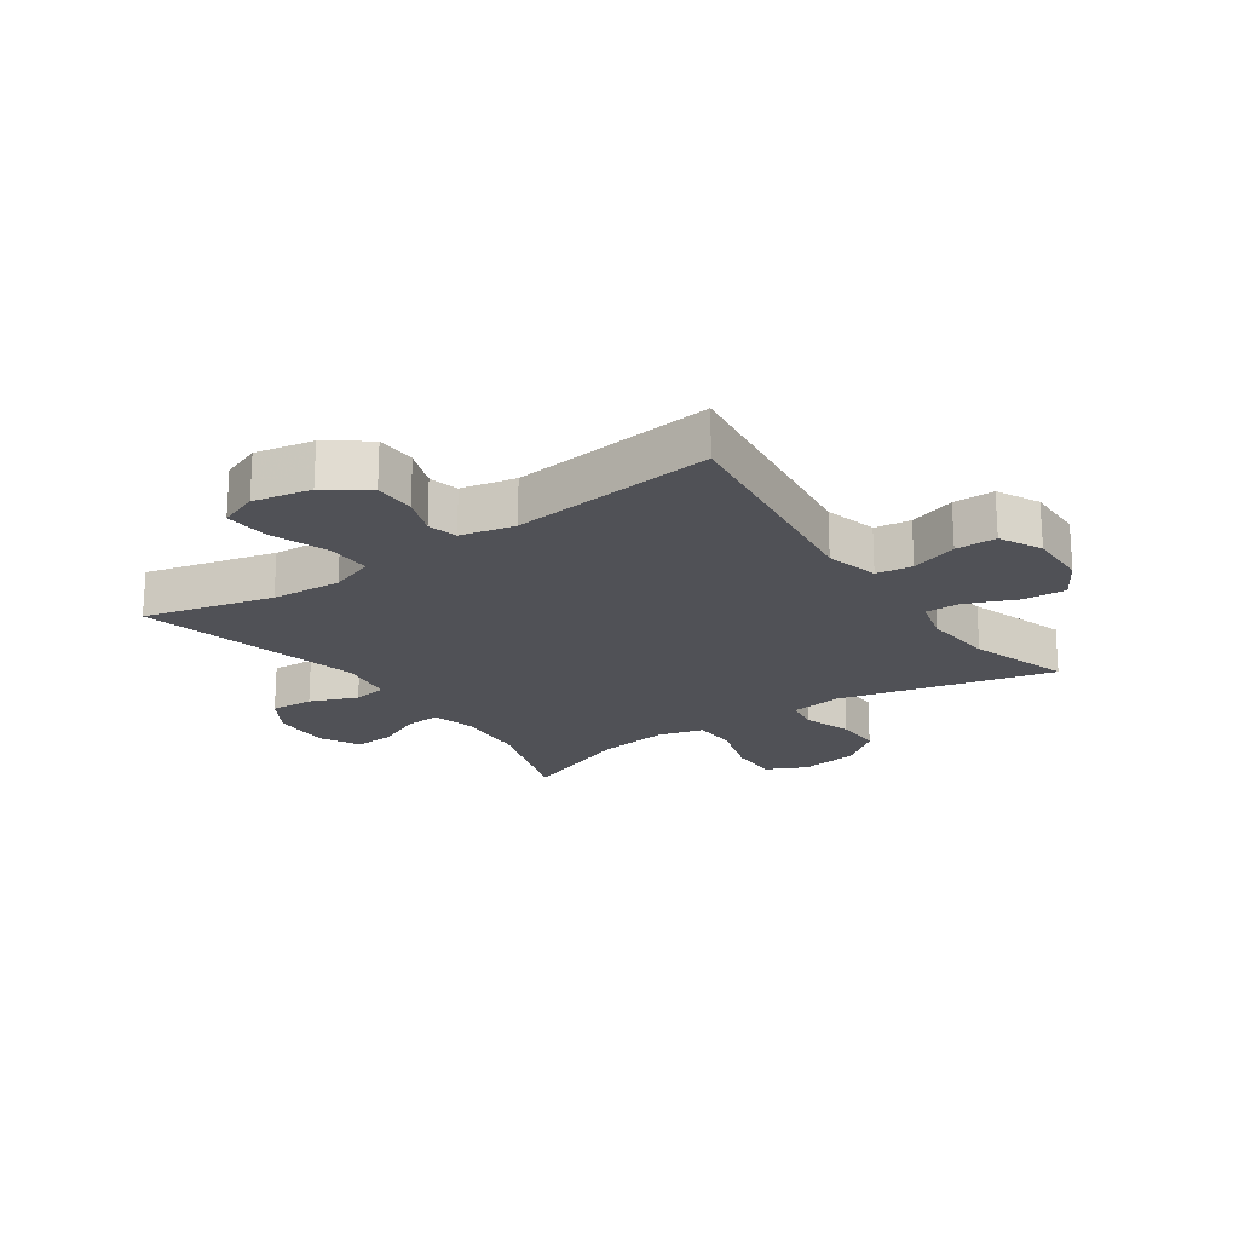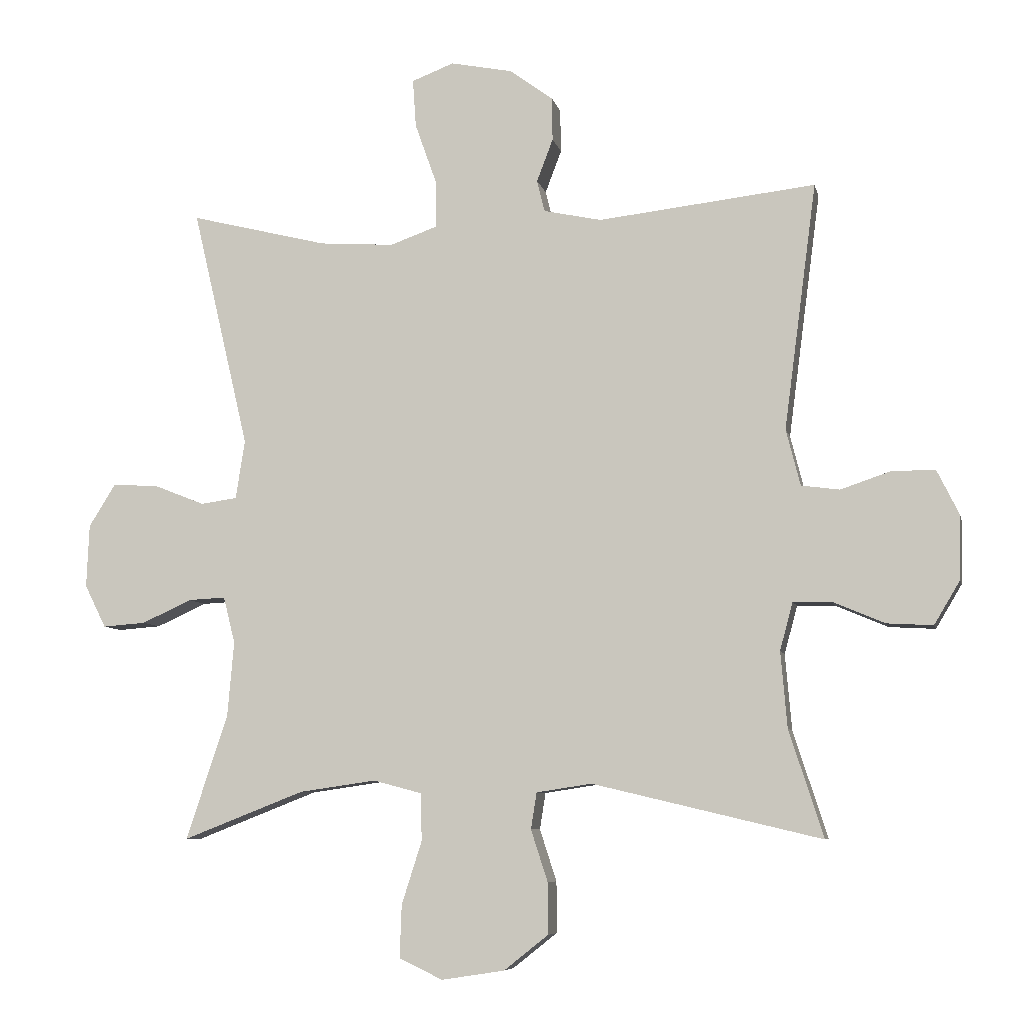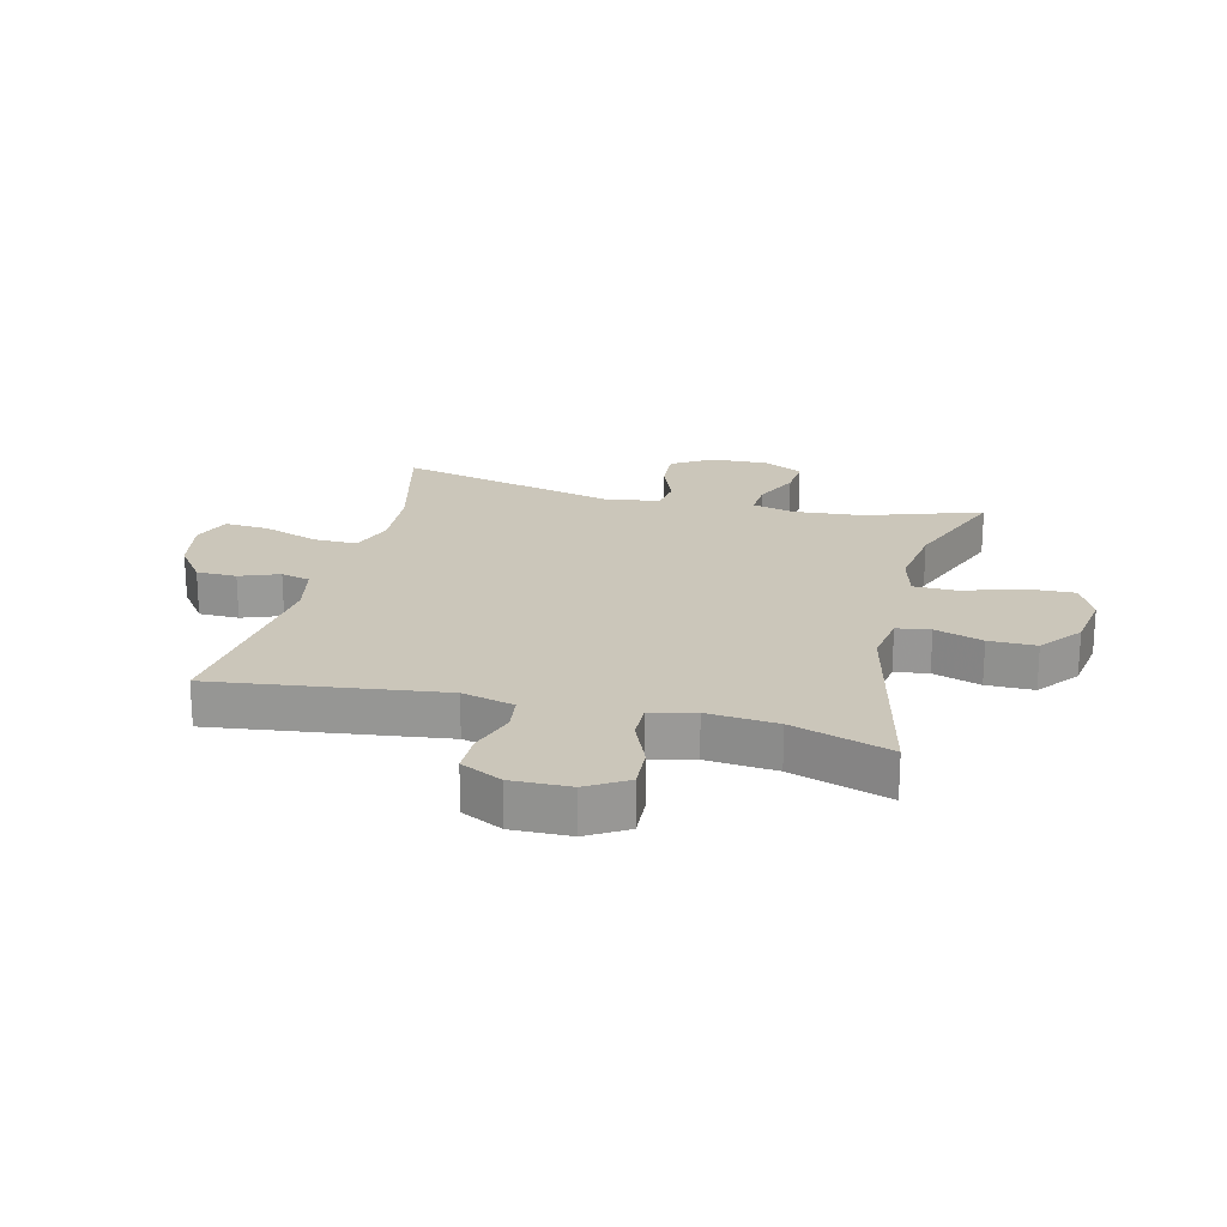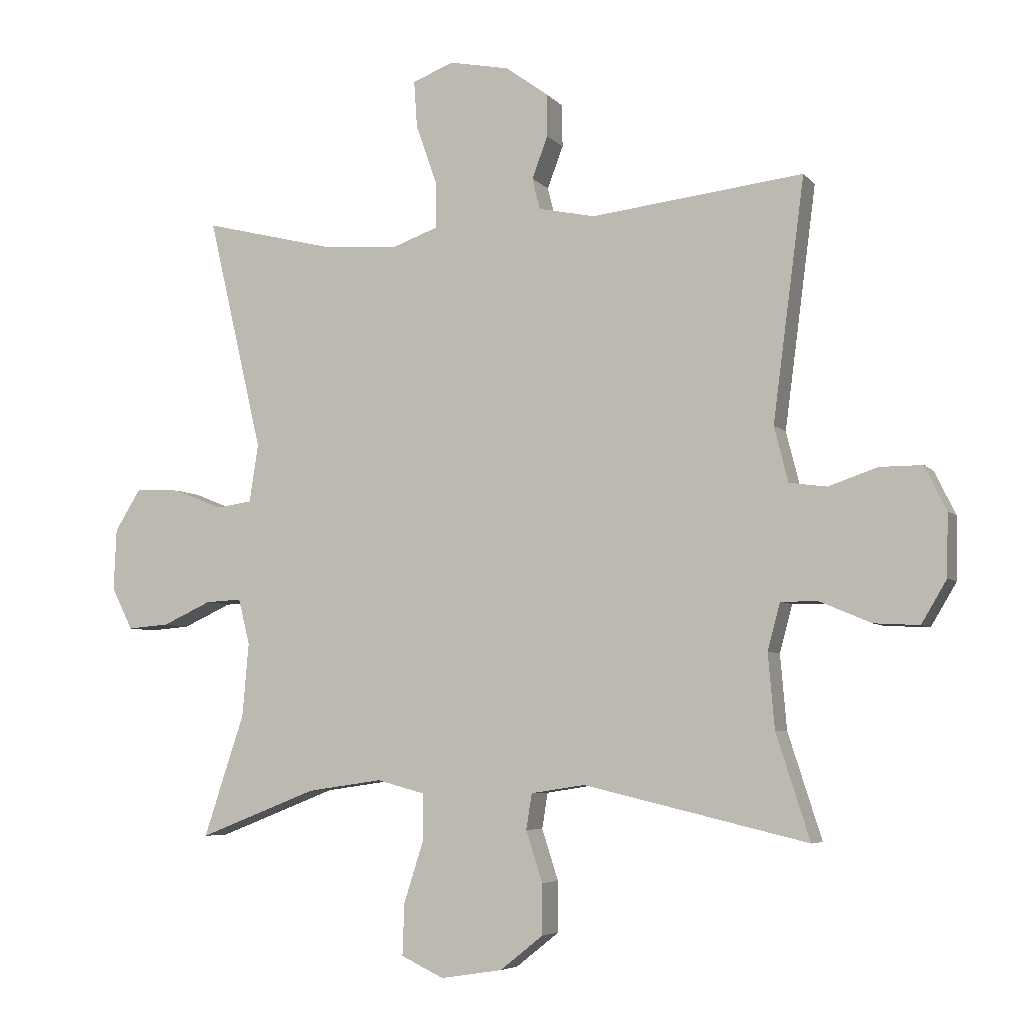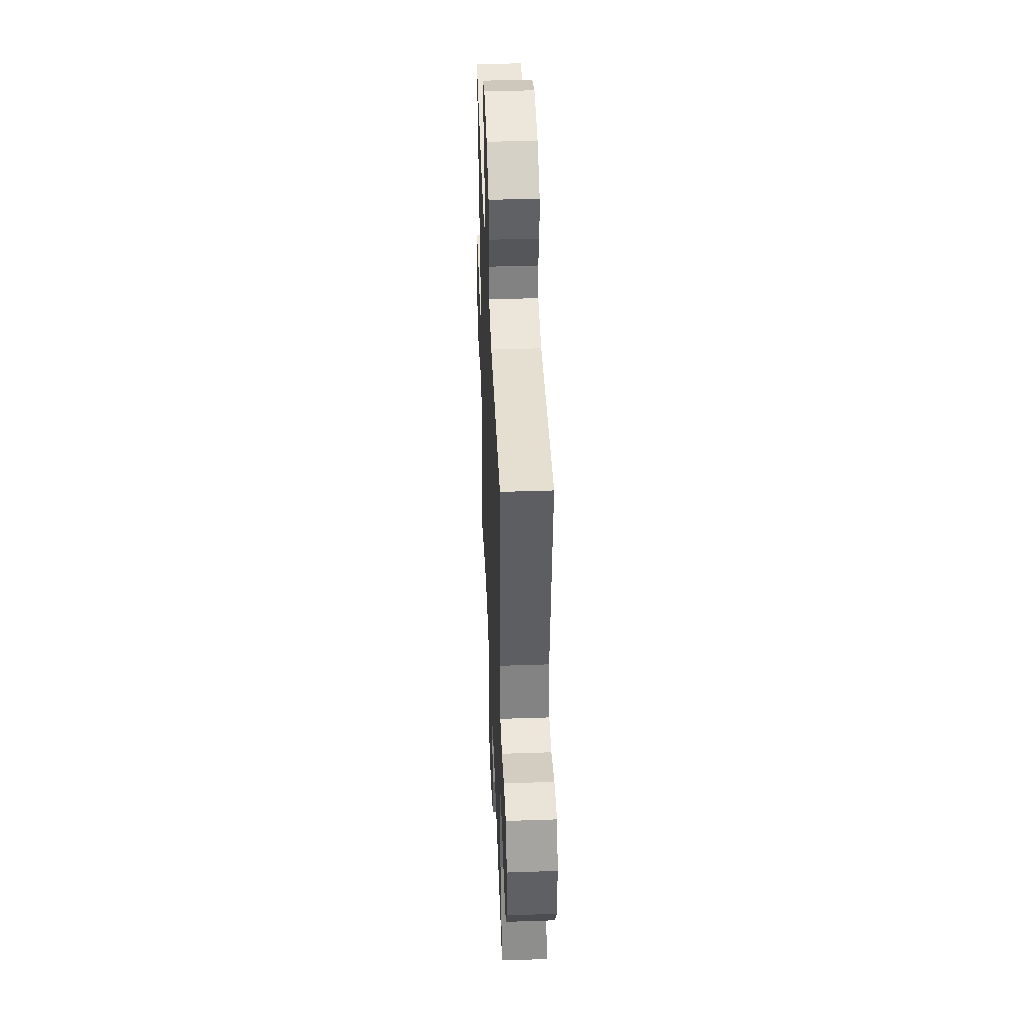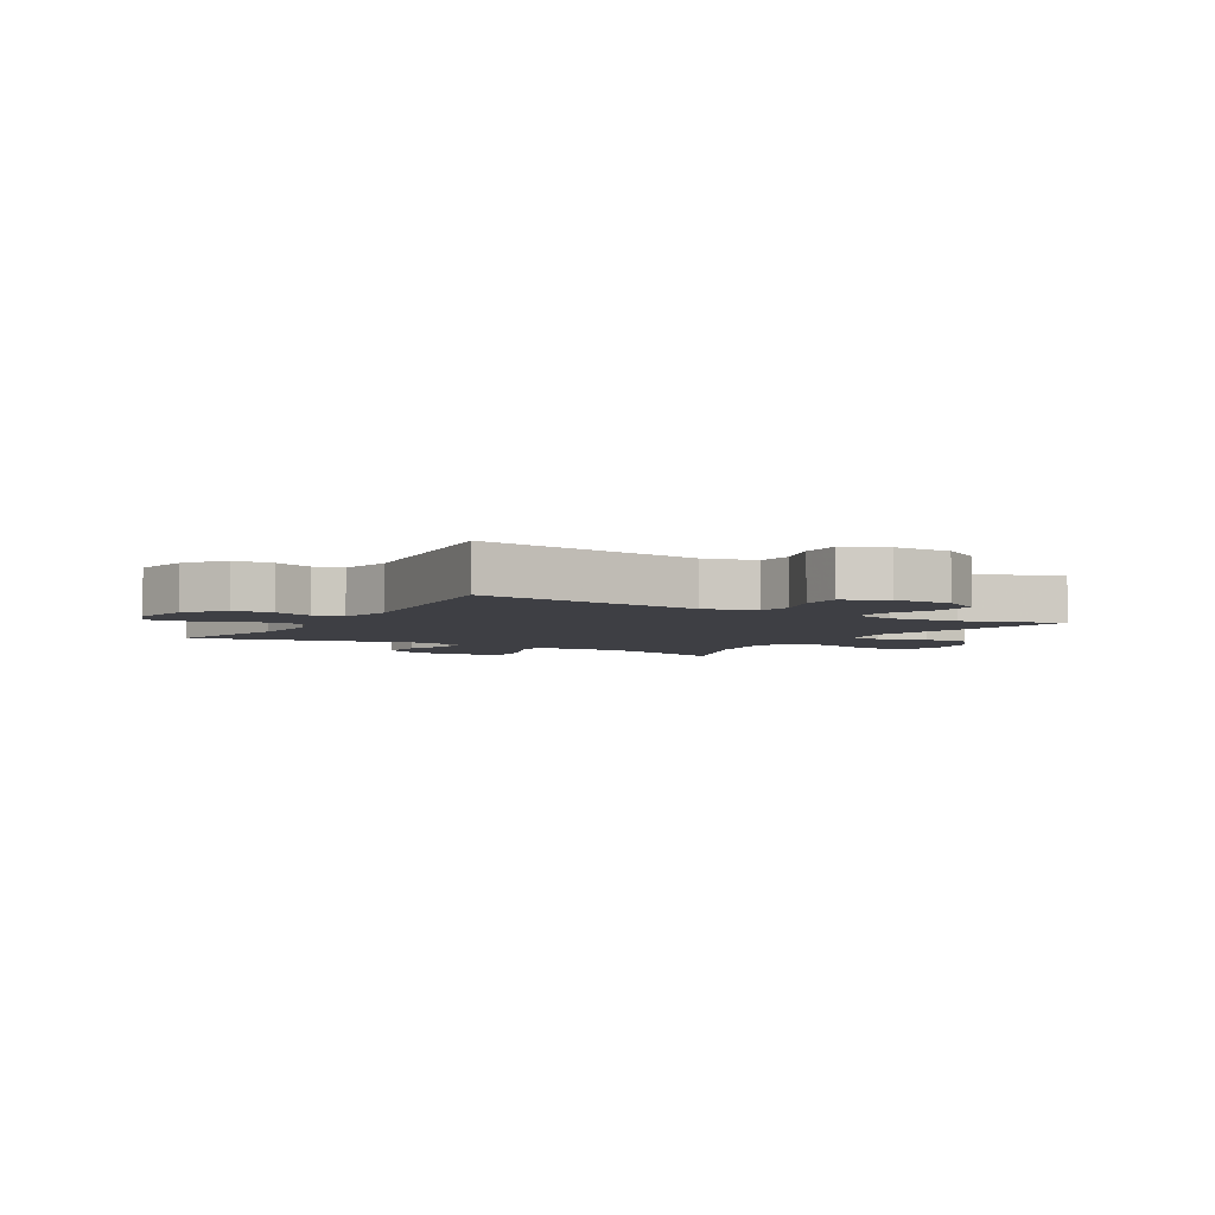
<metadata>
{"format":"obj","ext":"obj","renderer":"f3d","projection":"perspective","resolution":1024,"background":"white","views":[{"elev":-20.4,"azim":34.9,"up":"+Y"},{"elev":-7.3,"azim":12.0,"up":"+Z"},{"elev":21.2,"azim":104.0,"up":"+Y"},{"elev":-5.7,"azim":21.2,"up":"+Z"},{"elev":43.2,"azim":87.7,"up":"+Z"},{"elev":-4.4,"azim":59.3,"up":"+Y"}]}
</metadata>
<code>
v 0.5 0.07 -0.5
v 0.147 0.07 -0.416
v 0.062 0.07 -0.429
v 0.053 0.07 -0.485
v 0.079 0.07 -0.565
v 0.079 0.07 -0.644
v 0.011 0.07 -0.698
v -0.086 0.07 -0.713
v -0.153 0.07 -0.681
v -0.15 0.07 -0.6
v -0.119 0.07 -0.503
v -0.12 0.07 -0.43
v -0.195 0.07 -0.41
v -0.313 0.07 -0.427
v -0.5 0.07 -0.5
v -0.436 0.07 -0.308
v -0.426 0.07 -0.192
v -0.444 0.07 -0.12
v -0.501 0.07 -0.123
v -0.578 0.07 -0.158
v -0.644 0.07 -0.163
v -0.677 0.07 -0.097
v -0.673 0.07 0
v -0.632 0.07 0.066
v -0.561 0.07 0.062
v -0.483 0.07 0.031
v -0.427 0.07 0.039
v -0.413 0.07 0.13
v -0.5 0.07 0.5
v -0.288 0.07 0.447
v -0.173 0.07 0.439
v -0.1 0.07 0.465
v -0.101 0.07 0.539
v -0.134 0.07 0.632
v -0.139 0.07 0.706
v -0.074 0.07 0.731
v 0.021 0.07 0.712
v 0.088 0.07 0.663
v 0.089 0.07 0.596
v 0.064 0.07 0.53
v 0.076 0.07 0.481
v 0.165 0.07 0.462
v 0.5 0.07 0.5
v 0.45 0.07 0.12
v 0.472 0.07 0.033
v 0.531 0.07 0.025
v 0.608 0.07 0.051
v 0.675 0.07 0.051
v 0.709 0.07 -0.018
v 0.707 0.07 -0.116
v 0.667 0.07 -0.183
v 0.596 0.07 -0.179
v 0.516 0.07 -0.145
v 0.457 0.07 -0.144
v 0.437 0.07 -0.218
v 0.447 0.07 -0.335
v 0.5 0 -0.5
v 0.147 0 -0.416
v 0.062 0 -0.429
v 0.053 0 -0.485
v 0.079 0 -0.565
v 0.079 0 -0.644
v 0.011 0 -0.698
v -0.086 0 -0.713
v -0.153 0 -0.681
v -0.15 0 -0.6
v -0.119 0 -0.503
v -0.12 0 -0.43
v -0.195 0 -0.41
v -0.313 0 -0.427
v -0.5 0 -0.5
v -0.436 0 -0.308
v -0.426 0 -0.192
v -0.444 0 -0.12
v -0.501 0 -0.123
v -0.578 0 -0.158
v -0.644 0 -0.163
v -0.677 0 -0.097
v -0.673 0 0
v -0.632 0 0.066
v -0.561 0 0.062
v -0.483 0 0.031
v -0.427 0 0.039
v -0.413 0 0.13
v -0.5 0 0.5
v -0.288 0 0.447
v -0.173 0 0.439
v -0.1 0 0.465
v -0.101 0 0.539
v -0.134 0 0.632
v -0.139 0 0.706
v -0.074 0 0.731
v 0.021 0 0.712
v 0.088 0 0.663
v 0.089 0 0.596
v 0.064 0 0.53
v 0.076 0 0.481
v 0.165 0 0.462
v 0.5 0 0.5
v 0.45 0 0.12
v 0.472 0 0.033
v 0.531 0 0.025
v 0.608 0 0.051
v 0.675 0 0.051
v 0.709 0 -0.018
v 0.707 0 -0.116
v 0.667 0 -0.183
v 0.596 0 -0.179
v 0.516 0 -0.145
v 0.457 0 -0.144
v 0.437 0 -0.218
v 0.447 0 -0.335
f 51 52 53
f 50 51 53
f 49 50 53
f 48 49 53
f 47 48 53
f 46 47 53
f 45 46 53 54
f 44 45 54 55
f 42 43 44
f 41 42 44 55
f 38 39 40
f 37 38 40
f 36 37 40
f 35 36 40
f 34 35 40
f 33 34 40
f 32 33 40 41
f 41 55 56
f 32 41 56
f 31 32 56
f 28 29 30
f 56 1 2
f 31 56 2
f 30 31 2
f 28 30 2
f 27 28 2
f 24 25 26
f 23 24 26
f 22 23 26
f 21 22 26
f 20 21 26
f 19 20 26
f 14 15 16
f 13 14 16 17
f 12 13 17 18
f 9 10 11
f 8 9 11
f 7 8 11
f 6 7 11
f 5 6 11
f 4 5 11
f 3 4 11 12
f 2 3 12 18
f 18 19 26 27
f 2 18 27
f 109 108 107
f 109 107 106
f 109 106 105
f 109 105 104
f 109 104 103
f 109 103 102
f 110 109 102 101
f 111 110 101 100
f 100 99 98
f 111 100 98 97
f 96 95 94
f 96 94 93
f 96 93 92
f 96 92 91
f 96 91 90
f 96 90 89
f 97 96 89 88
f 112 111 97
f 112 97 88
f 112 88 87
f 86 85 84
f 58 57 112
f 58 112 87
f 58 87 86
f 58 86 84
f 58 84 83
f 82 81 80
f 82 80 79
f 82 79 78
f 82 78 77
f 82 77 76
f 82 76 75
f 72 71 70
f 73 72 70 69
f 74 73 69 68
f 67 66 65
f 67 65 64
f 67 64 63
f 67 63 62
f 67 62 61
f 67 61 60
f 68 67 60 59
f 74 68 59 58
f 83 82 75 74
f 83 74 58
f 1 57 58 2
f 2 58 59 3
f 3 59 60 4
f 4 60 61 5
f 5 61 62 6
f 6 62 63 7
f 7 63 64 8
f 8 64 65 9
f 9 65 66 10
f 10 66 67 11
f 11 67 68 12
f 12 68 69 13
f 13 69 70 14
f 14 70 71 15
f 15 71 72 16
f 16 72 73 17
f 17 73 74 18
f 18 74 75 19
f 19 75 76 20
f 20 76 77 21
f 21 77 78 22
f 22 78 79 23
f 23 79 80 24
f 24 80 81 25
f 25 81 82 26
f 26 82 83 27
f 27 83 84 28
f 28 84 85 29
f 29 85 86 30
f 30 86 87 31
f 31 87 88 32
f 32 88 89 33
f 33 89 90 34
f 34 90 91 35
f 35 91 92 36
f 36 92 93 37
f 37 93 94 38
f 38 94 95 39
f 39 95 96 40
f 40 96 97 41
f 41 97 98 42
f 42 98 99 43
f 43 99 100 44
f 44 100 101 45
f 45 101 102 46
f 46 102 103 47
f 47 103 104 48
f 48 104 105 49
f 49 105 106 50
f 50 106 107 51
f 51 107 108 52
f 52 108 109 53
f 53 109 110 54
f 54 110 111 55
f 55 111 112 56
f 56 112 57 1

</code>
